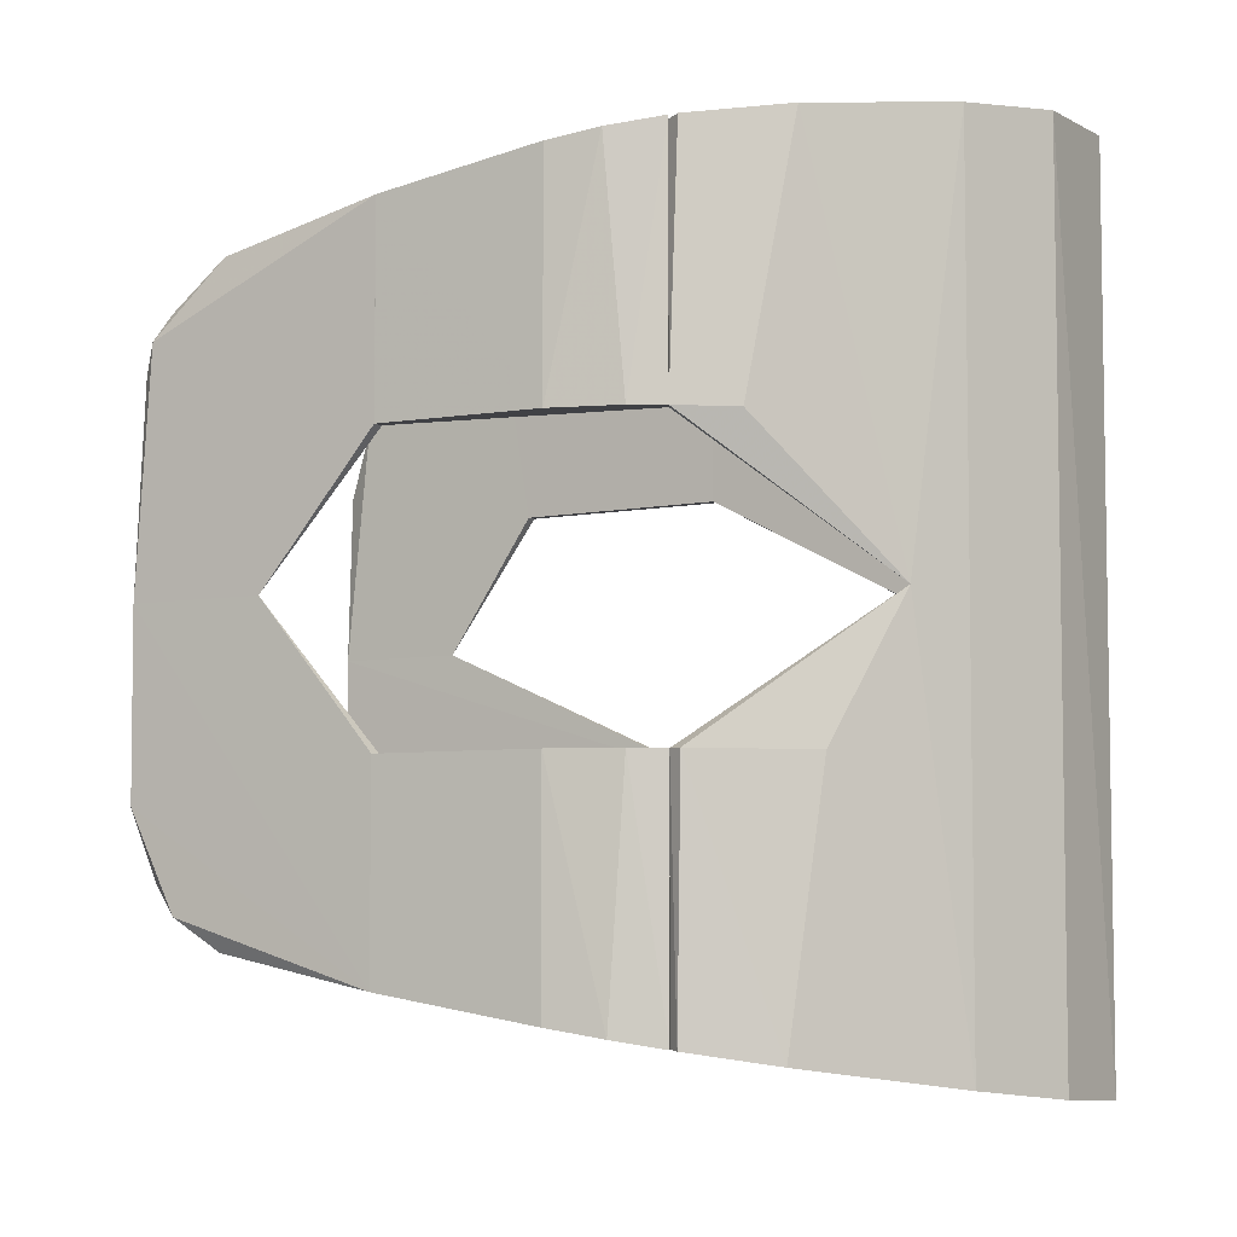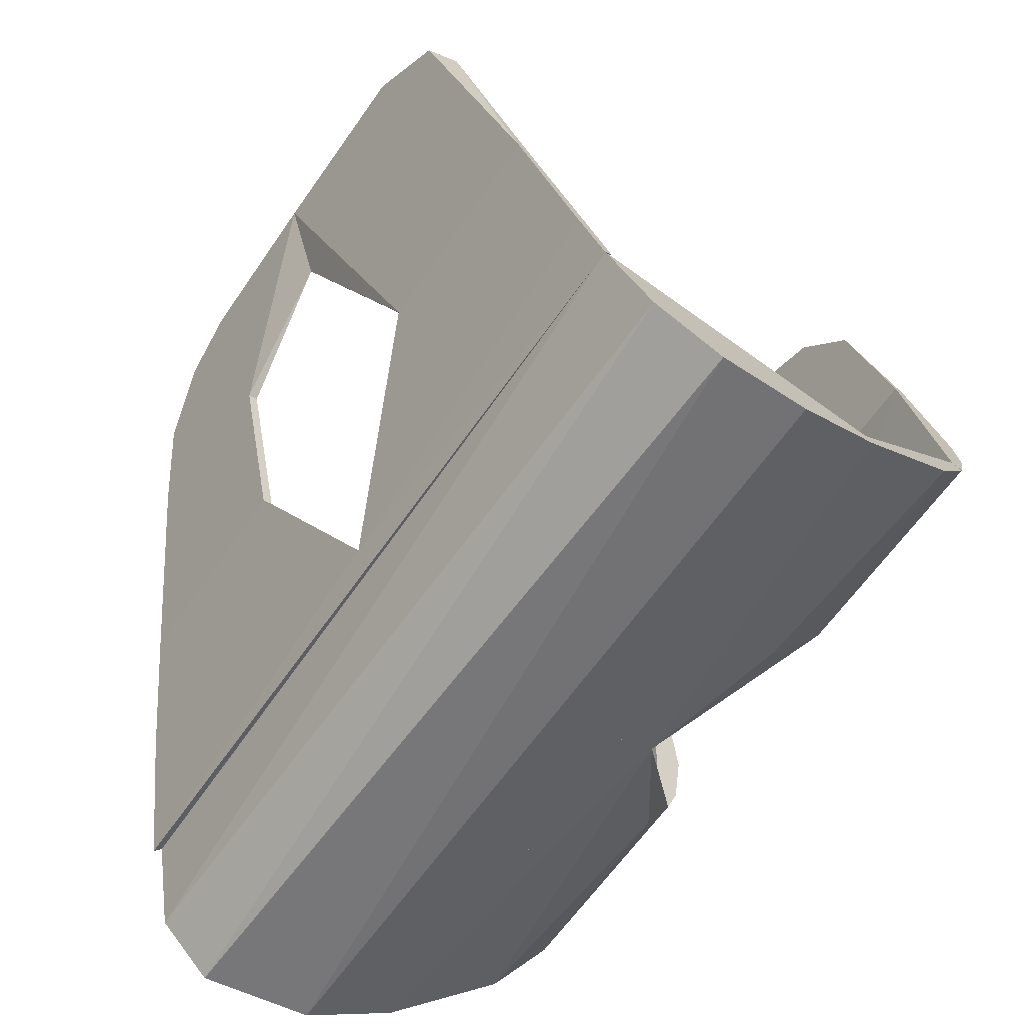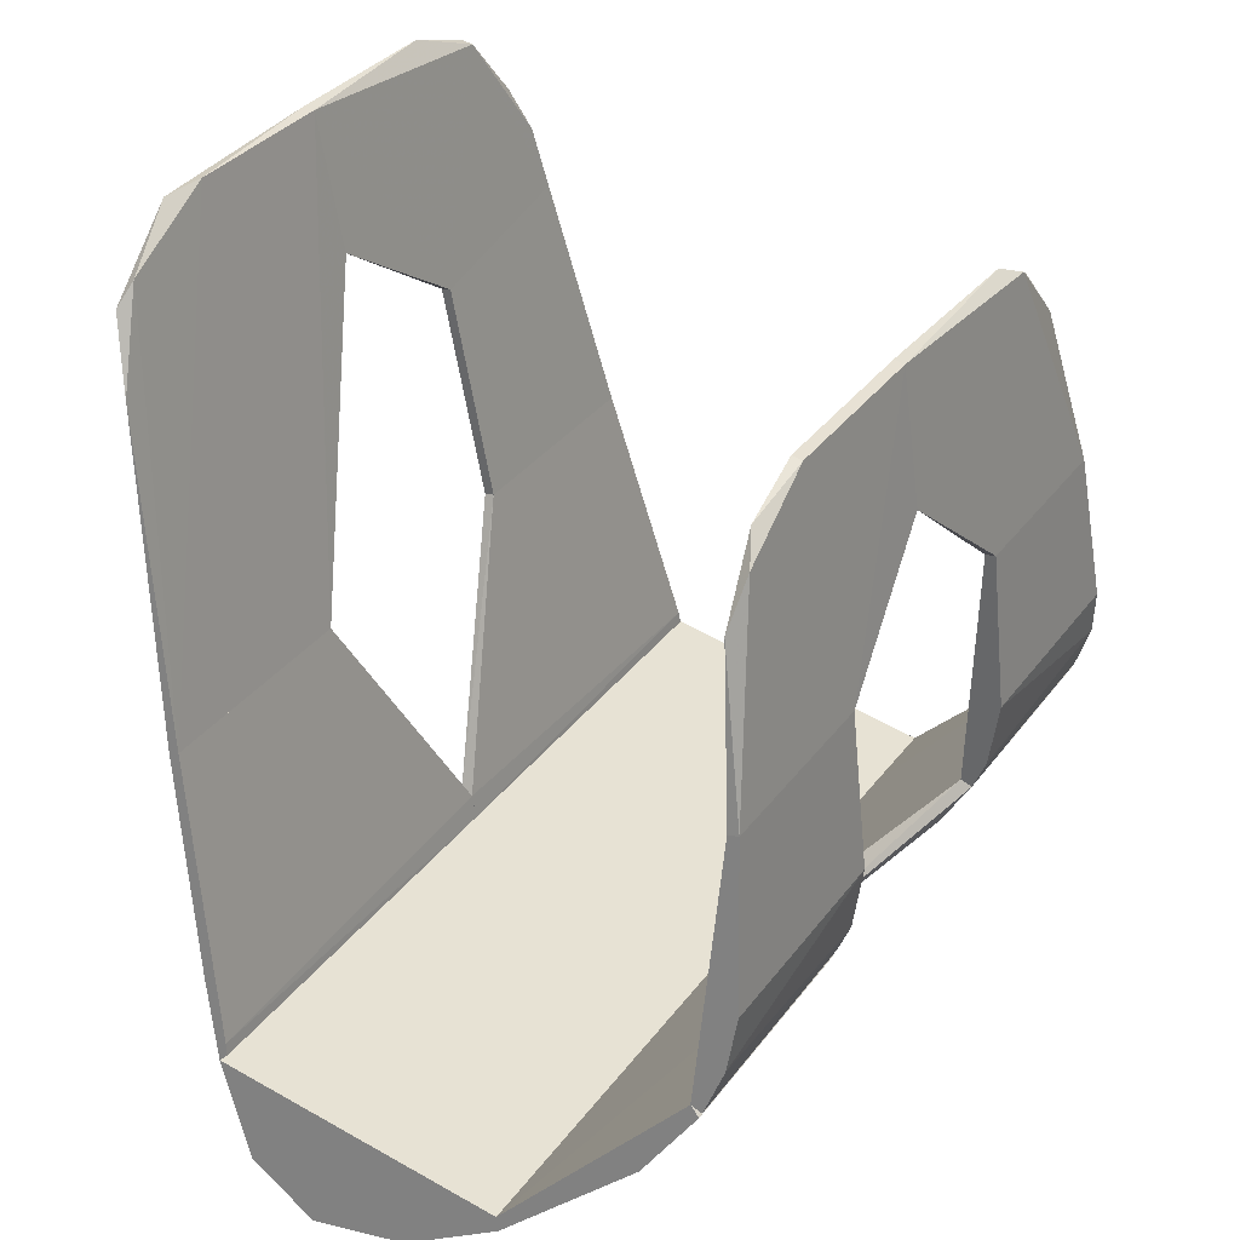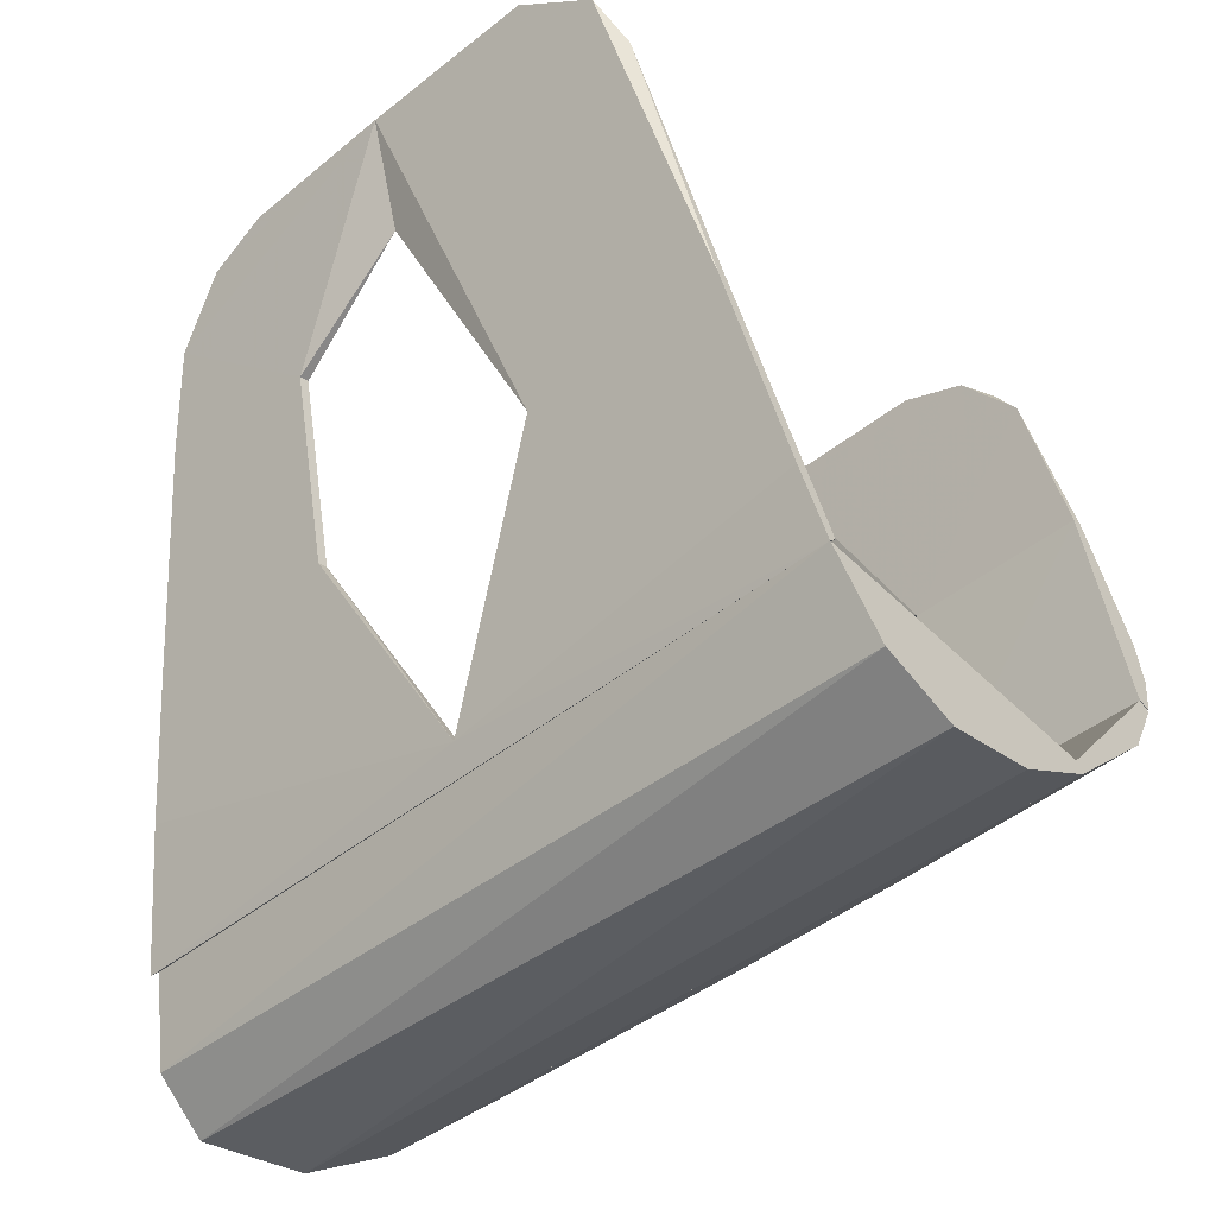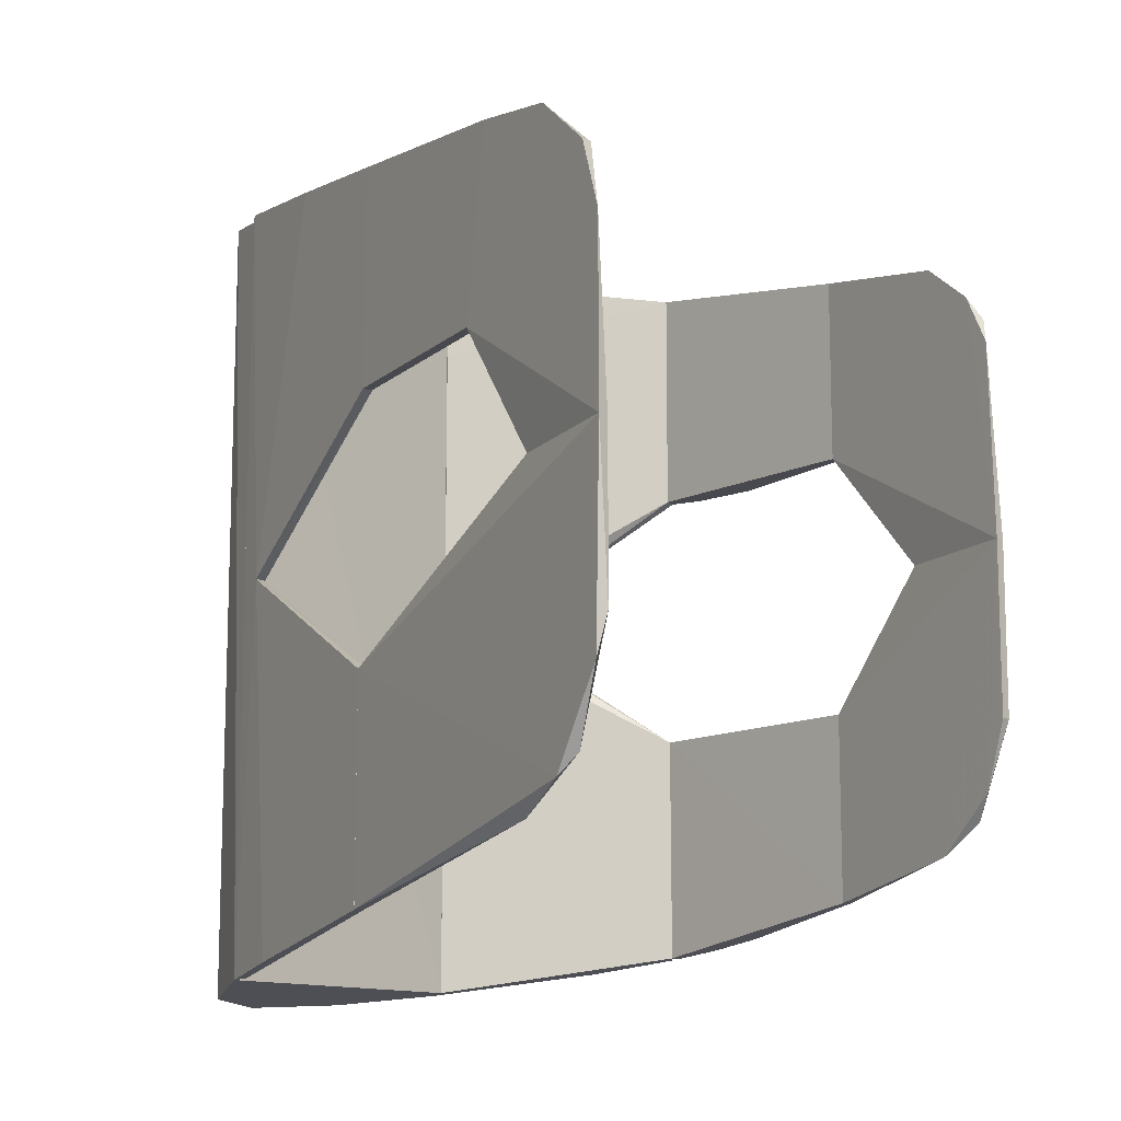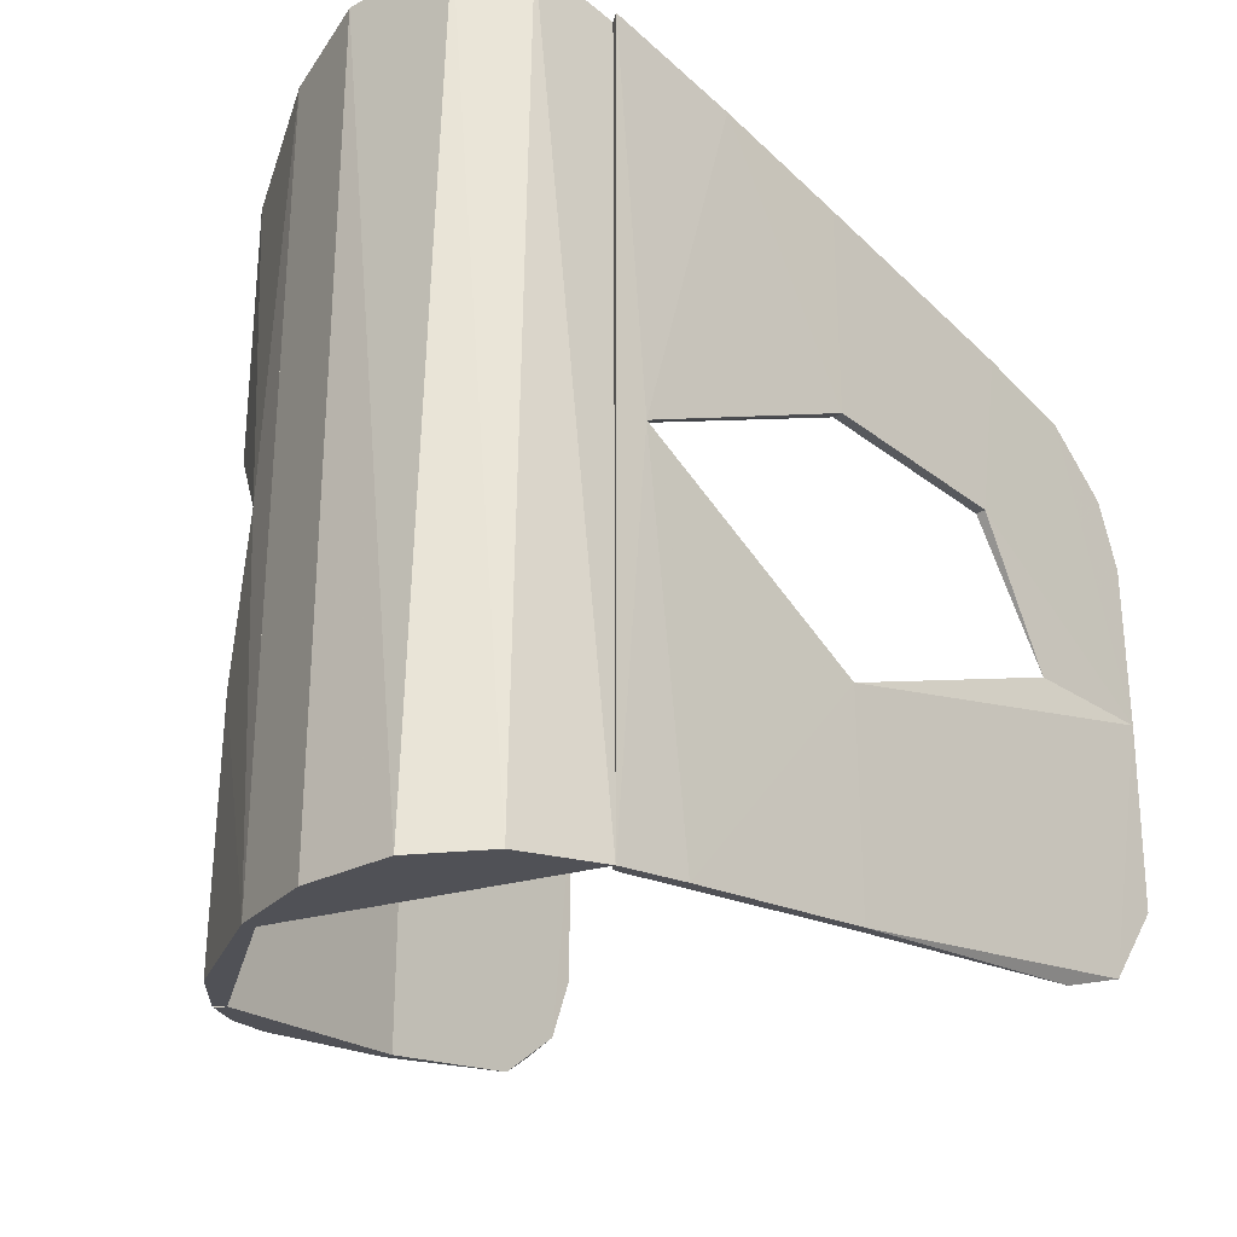
<metadata>
{"format":"obj","ext":"obj","renderer":"f3d","projection":"perspective","resolution":1024,"background":"white","views":[{"elev":-5.8,"azim":-68.5,"up":"+Z"},{"elev":-61.4,"azim":145.7,"up":"+Y"},{"elev":34.1,"azim":-148.9,"up":"+Y"},{"elev":-42.2,"azim":134.5,"up":"+Y"},{"elev":-12.7,"azim":139.9,"up":"+Z"},{"elev":-29.6,"azim":30.3,"up":"+Z"}]}
</metadata>
<code>
v 0.09411 -0.06993 0.04
v 0.08163 -0.1329 0.04
v 0.07869 -0.1324 0.04
v 0.08161 -0.1329 0.1059
v 0.09587 -0.06086 0.09434
v 0.09292 -0.06031 0.09418
v 0.09116 -0.06934 0.04
v 0.07866 -0.1324 0.1057
f 1 2 3
f 2 1 4
f 4 3 2
f 5 4 1
f 5 1 6
f 5 6 4
f 7 1 3
f 7 3 6
f 7 6 1
f 8 3 4
f 8 4 6
f 8 6 3
v 0.09411 -0.06993 0.04
v 0.09116 -0.06934 0.04
v 0.09643 -0.04211 -1.138e-06
v 0.09587 -0.06086 0.09434
v 0.107 -0.00251 -0
v 0.1018 -0.02978 0.08777
v 0.1056 -0.009909 0.07116
v 0.1025 -0.01038 0.07116
v 0.107 -0.002706 0.05099
v 0.09643 -0.04211 0.09127
v 0.09292 -0.06031 0.09418
v 0.1039 -0.002979 -0
f 9 10 11
f 10 9 12
f 13 9 11
f 14 15 16
f 14 13 15
f 14 12 9
f 14 9 13
f 17 16 15
f 17 15 13
f 18 12 14
f 18 14 16
f 19 16 10
f 19 18 16
f 19 10 12
f 19 12 18
f 20 16 17
f 20 17 13
f 20 11 10
f 20 10 16
f 20 13 11
v -0.07483 -0.1018 -0.04
v -0.07794 -0.1012 -0.09671
v -0.07483 -0.1018 -0.09689
v -0.06797 -0.05514 -0.08776
v -0.06403 -0.02807 -0
v -0.06511 -0.0356 -0.07142
v -0.07283 -0.06741 -1.138e-06
v -0.06915 -0.04249 -0.07902
v -0.06716 -0.02877 -0.05138
v -0.07789 -0.1012 -0.04
v -0.06406 -0.0283 -0.05138
v -0.06713 -0.02853 -0
f 21 22 23
f 24 23 22
f 24 21 23
f 24 25 21
f 24 26 25
f 27 21 25
f 28 24 22
f 28 22 29
f 28 26 24
f 28 29 26
f 30 22 21
f 30 21 27
f 31 25 26
f 31 26 29
f 31 29 25
f 32 29 22
f 32 22 30
f 32 30 27
f 32 27 25
f 32 25 29
v -0.07795 -0.1012 0.06549
v -0.07483 -0.1018 0.04
v -0.07483 -0.1018 0.09689
v -0.06403 -0.02807 -0
v -0.07283 -0.06741 -1.138e-06
v -0.07794 -0.1012 0.09671
v -0.06778 -0.05382 0.08715
v -0.06782 -0.03334 0.0668
v -0.0654 -0.03754 0.0741
v -0.06426 -0.02967 0.05856
v -0.07789 -0.1012 0.04
v -0.06713 -0.02853 -0
f 33 34 35
f 36 34 37
f 38 33 35
f 39 40 38
f 39 38 35
f 39 35 34
f 39 34 36
f 41 39 36
f 41 36 42
f 41 40 39
f 41 42 40
f 43 37 34
f 43 34 33
f 44 37 43
f 44 43 33
f 44 40 42
f 44 42 36
f 44 33 38
f 44 38 40
f 44 36 37
v 0.06329 -0.2185 -0.1195
v 0.06585 -0.2085 0
v 0.0633 -0.2185 0
v 0.06229 -0.209 0
v 0.07869 -0.1324 -0.04
v 0.08163 -0.1329 -0.04
v 0.08164 -0.1329 -0.1059
v 0.06148 -0.2127 -0.1185
v 0.0787 -0.1324 -0.1057
v 0.06101 -0.2162 0
v 0.06099 -0.2162 -0.1191
v 0.06878 -0.1955 -0.1159
f 45 46 47
f 48 47 46
f 48 46 49
f 50 49 46
f 50 51 49
f 52 48 49
f 52 51 45
f 53 49 51
f 53 51 52
f 53 52 49
f 54 47 48
f 54 48 52
f 54 45 47
f 55 52 45
f 55 45 54
f 55 54 52
f 56 51 50
f 56 50 46
f 56 46 45
f 56 45 51
v 0.08161 -0.1329 0.1059
v 0.08163 -0.1329 0.04
v 0.07866 -0.1324 0.1057
v 0.07869 -0.1324 0.04
v 0.06229 -0.209 0
v 0.06585 -0.2085 0
v 0.0633 -0.2185 0
v 0.06331 -0.2185 0.1195
v 0.06148 -0.2127 0.1185
v 0.06101 -0.2162 0
v 0.06102 -0.2162 0.1191
v 0.07276 -0.1766 0.1129
f 57 58 59
f 60 59 58
f 60 61 59
f 62 61 60
f 62 60 58
f 62 63 61
f 62 64 63
f 65 59 61
f 66 61 63
f 66 65 61
f 66 63 64
f 67 65 66
f 67 66 64
f 68 65 67
f 68 67 64
f 68 64 62
f 68 58 57
f 68 62 58
f 68 59 65
f 68 57 59
v 0.08163 -0.1329 -0.04
v 0.07869 -0.1324 -0.04
v 0.08162 -0.1329 -0.1059
v 0.09643 -0.04211 -1.138e-06
v 0.107 -0.00251 -0
v 0.1032 -0.02258 -0.08381
v 0.1067 -0.004094 -0.05849
v 0.1013 -0.01634 -0.07835
v 0.09643 -0.04211 -0.09127
v 0.1039 -0.002979 -0.04688
v 0.0787 -0.1324 -0.1057
v 0.1039 -0.002979 -0
f 69 70 71
f 72 69 73
f 72 70 69
f 74 73 69
f 74 69 71
f 75 73 74
f 75 74 76
f 77 76 74
f 77 74 71
f 78 73 75
f 78 75 76
f 79 70 78
f 79 78 76
f 79 76 77
f 79 71 70
f 79 77 71
f 80 72 73
f 80 73 78
f 80 70 72
f 80 78 70
v -0.08313 -0.1478 -0.04
v -0.07667 -0.177 -0.04
v -0.07483 -0.1018 -0.04
v -0.08313 -0.1478 -0.1043
v -0.07794 -0.1012 -0.09671
v -0.07678 -0.177 -0.1092
v -0.07323 -0.1758 -0.04
v -0.07349 -0.1758 -0.1091
v -0.07789 -0.1012 -0.04
v -0.07483 -0.1018 -0.09689
v -0.08151 -0.1634 -0.1069
v -0.0804 -0.1676 -0.04
f 81 82 83
f 84 81 85
f 84 85 86
f 87 83 82
f 87 82 86
f 88 87 86
f 88 86 85
f 89 81 83
f 89 83 85
f 89 85 81
f 90 85 83
f 90 88 85
f 90 83 87
f 90 87 88
f 91 81 84
f 91 84 86
f 92 82 81
f 92 81 91
f 92 86 82
f 92 91 86
v -0.07675 -0.177 0.1092
v -0.07667 -0.177 0.04
v -0.07323 -0.1758 0.04
v -0.07789 -0.1012 0.04
v -0.08313 -0.1478 0.04
v -0.07794 -0.1012 0.09671
v -0.08313 -0.1478 0.1043
v -0.07341 -0.1758 0.1091
v -0.07483 -0.1018 0.09689
v -0.07483 -0.1018 0.04
v -0.08177 -0.1622 0.1067
v -0.0804 -0.1676 0.04
f 93 94 95
f 96 95 94
f 97 96 94
f 97 98 96
f 99 93 98
f 99 98 97
f 100 98 93
f 100 93 95
f 101 98 100
f 101 100 95
f 101 96 98
f 102 95 96
f 102 96 101
f 102 101 95
f 103 93 99
f 103 99 97
f 104 97 94
f 104 103 97
f 104 94 93
f 104 93 103
v -0.07349 -0.1758 -0.1091
v -0.02429 -0.2348 -0.1201
v -0.06192 -0.2001 -0.1134
v -0.07611 -0.1785 -0.1095
v -0.07569 -0.1794 -0.04
v -0.07323 -0.1758 -0.04
v -0.02334 -0.2306 0
v -0.03421 -0.2234 0
v -0.02429 -0.2348 0
v -0.05499 -0.2081 -0.04
v -0.03822 -0.224 0
v -0.02339 -0.2309 -0.1194
f 105 106 107
f 108 109 110
f 108 110 105
f 108 105 107
f 108 107 109
f 111 112 113
f 111 110 112
f 111 113 106
f 114 109 107
f 114 107 106
f 115 106 113
f 115 114 106
f 115 109 114
f 115 113 112
f 115 112 110
f 115 110 109
f 116 105 110
f 116 110 111
f 116 106 105
f 116 111 106
v -0.0243 -0.2348 0.1201
v -0.0243 -0.2348 0
v -0.02334 -0.2306 0.09306
v -0.07341 -0.1758 0.1091
v -0.07323 -0.1758 0.04
v -0.05911 -0.2035 0.114
v -0.03822 -0.224 0
v -0.06784 -0.1924 0.04
v -0.07584 -0.1791 0.1096
v -0.07667 -0.177 0.04
v -0.02334 -0.2306 0
v -0.02338 -0.2308 0.1194
f 117 118 119
f 120 119 121
f 122 117 120
f 123 122 124
f 123 118 117
f 123 117 122
f 125 122 120
f 125 124 122
f 126 124 125
f 126 120 121
f 126 125 120
f 126 121 123
f 126 123 124
f 127 118 123
f 127 123 121
f 127 119 118
f 127 121 119
f 128 117 119
f 128 119 120
f 128 120 117
v 0.06329 -0.2185 -0.1195
v 0.05189 -0.2449 -0.1236
v 0.03167 -0.2564 -0.125
v 0.03716 -0.2552 0.1249
v -0.02339 -0.2309 -0.1194
v 0.06102 -0.2162 0.1191
v -0.02338 -0.2308 0.1194
v 0.00283 -0.2508 0.1234
v 0.05365 -0.2426 0.1233
v 0.002996 -0.2509 -0.1234
v -0.0243 -0.2348 0.1201
v -0.02429 -0.2348 -0.1201
f 129 130 131
f 132 131 130
f 133 129 131
f 134 129 133
f 134 133 135
f 134 135 132
f 136 131 132
f 136 132 135
f 137 130 129
f 137 129 134
f 137 132 130
f 137 134 132
f 138 133 131
f 138 131 136
f 139 135 133
f 139 136 135
f 140 138 136
f 140 136 139
f 140 133 138
f 140 139 133

</code>
